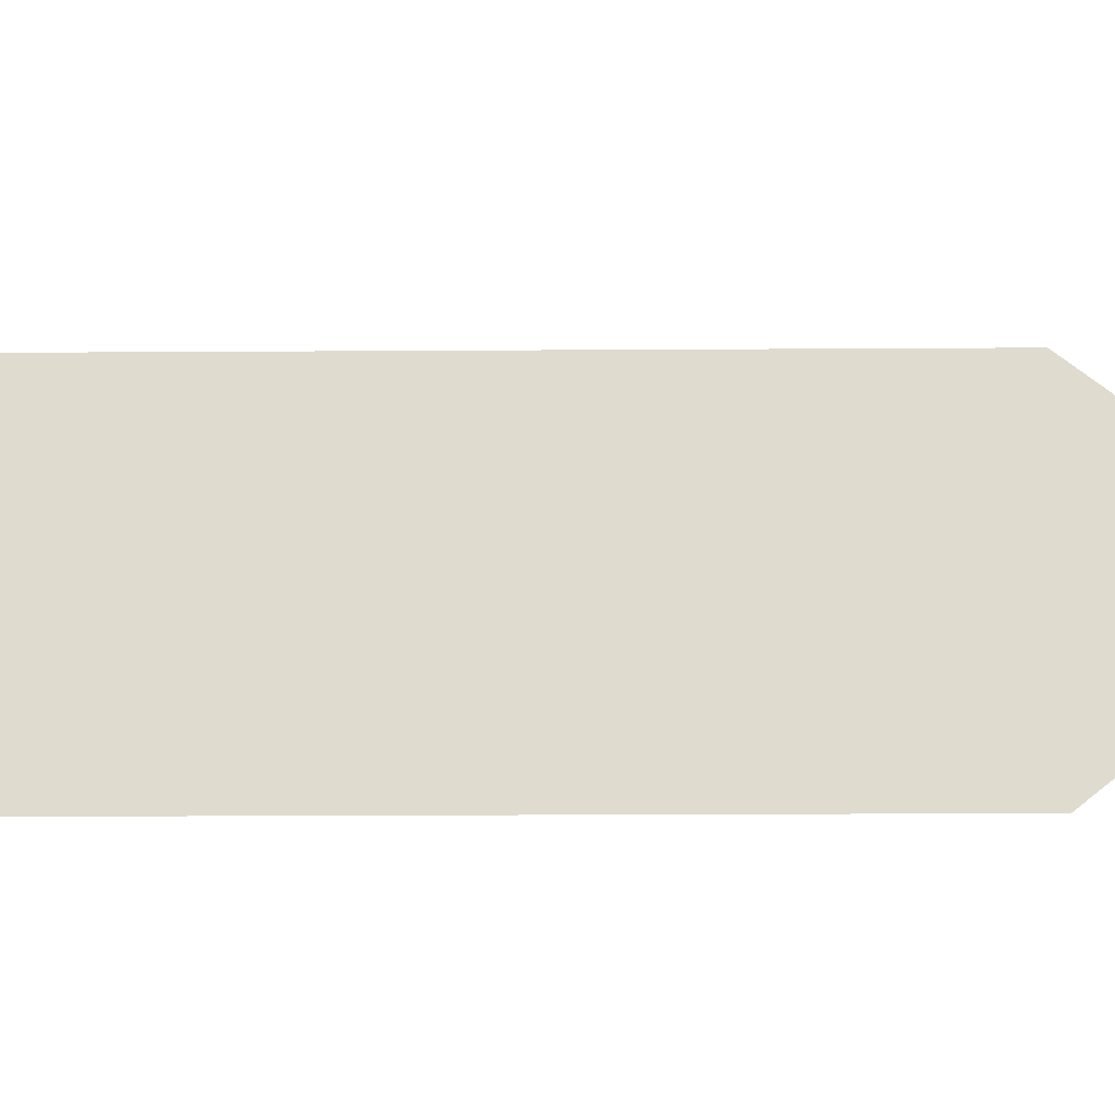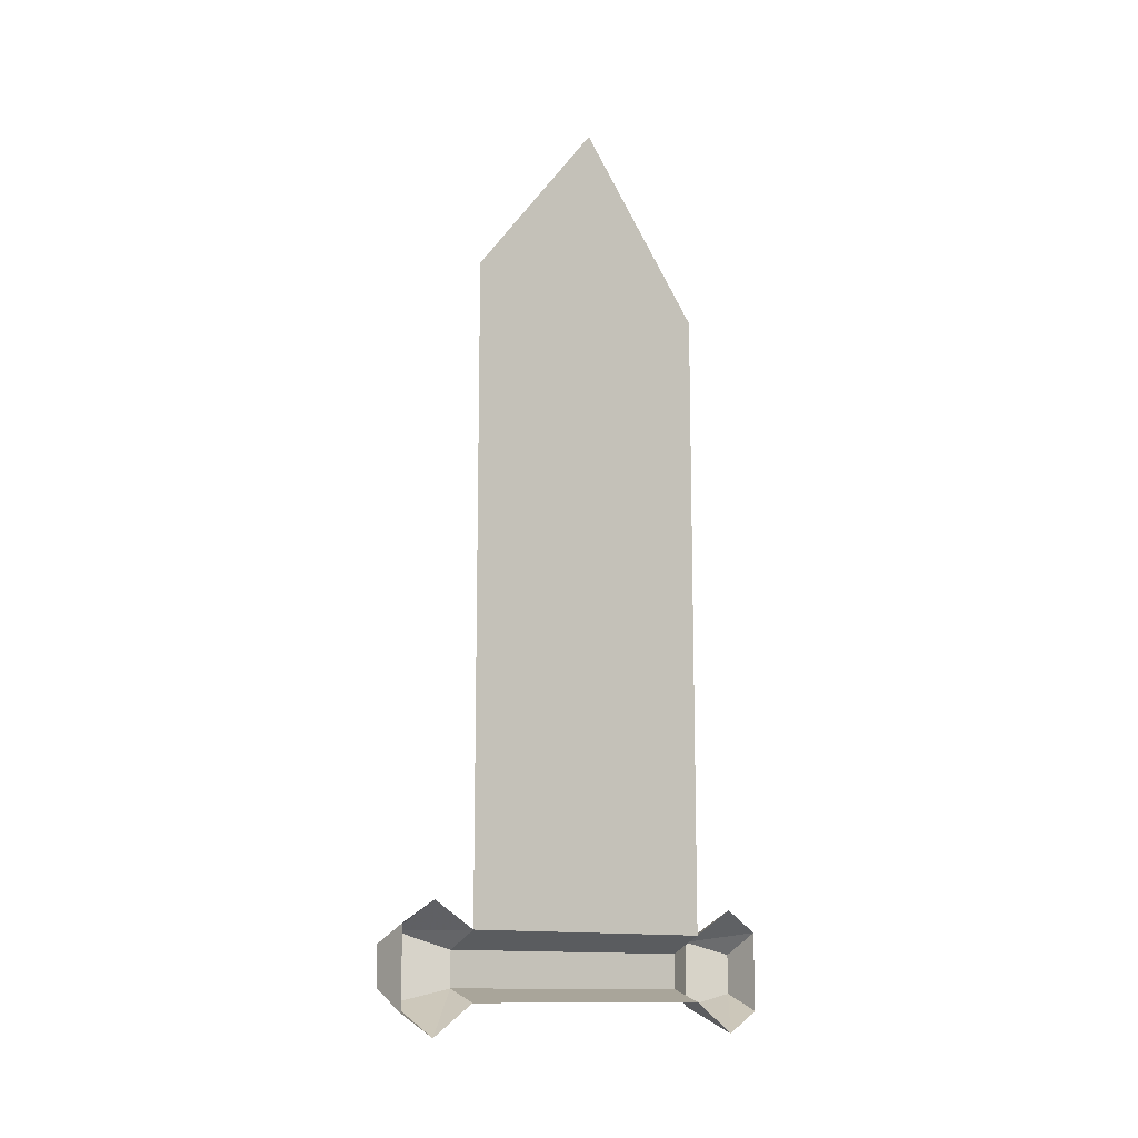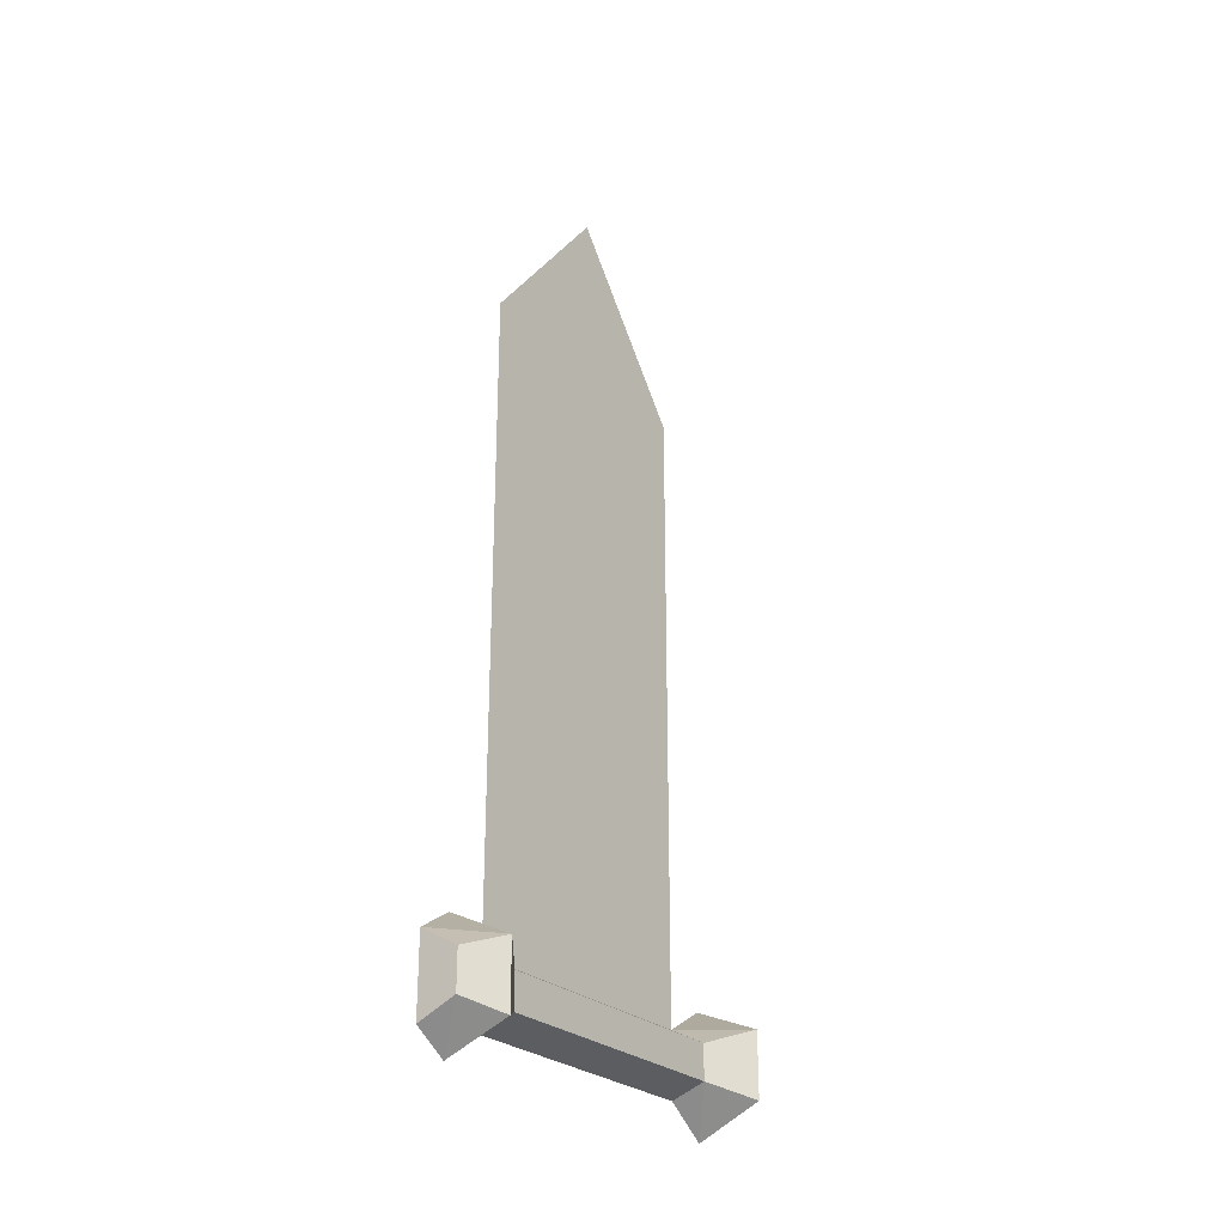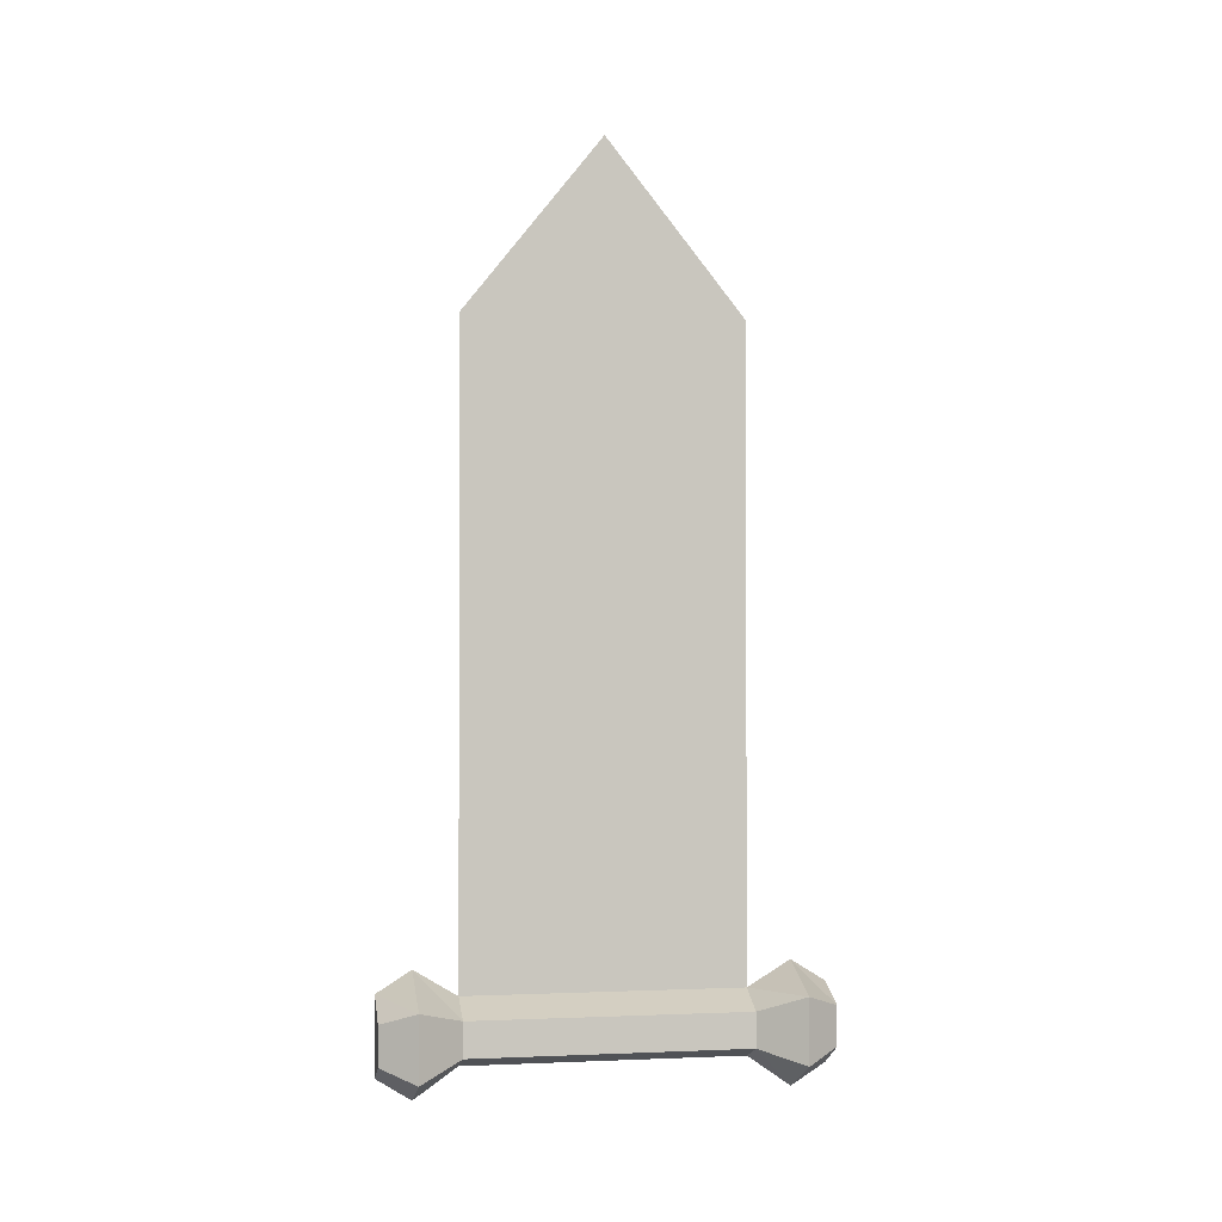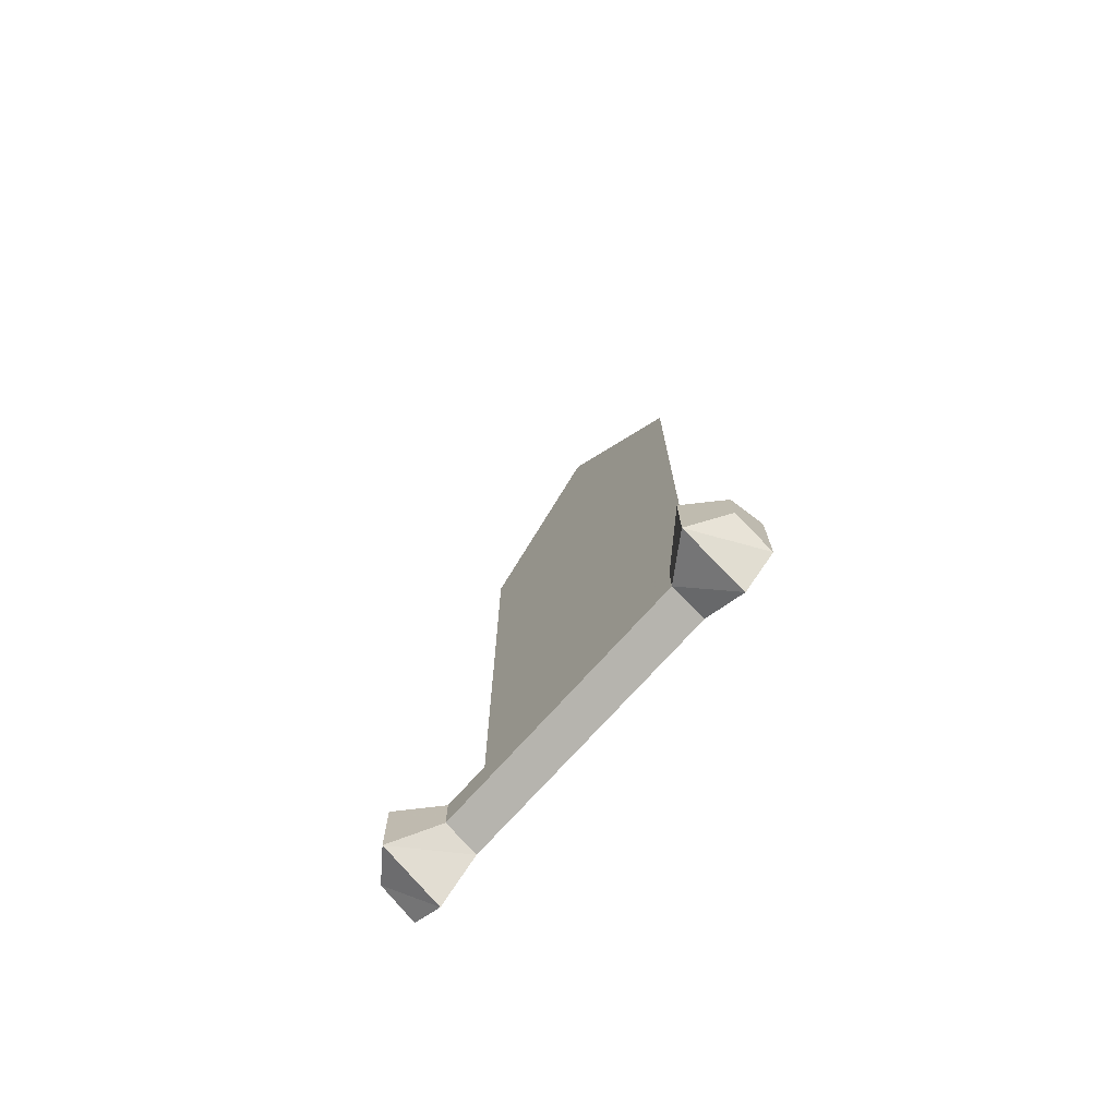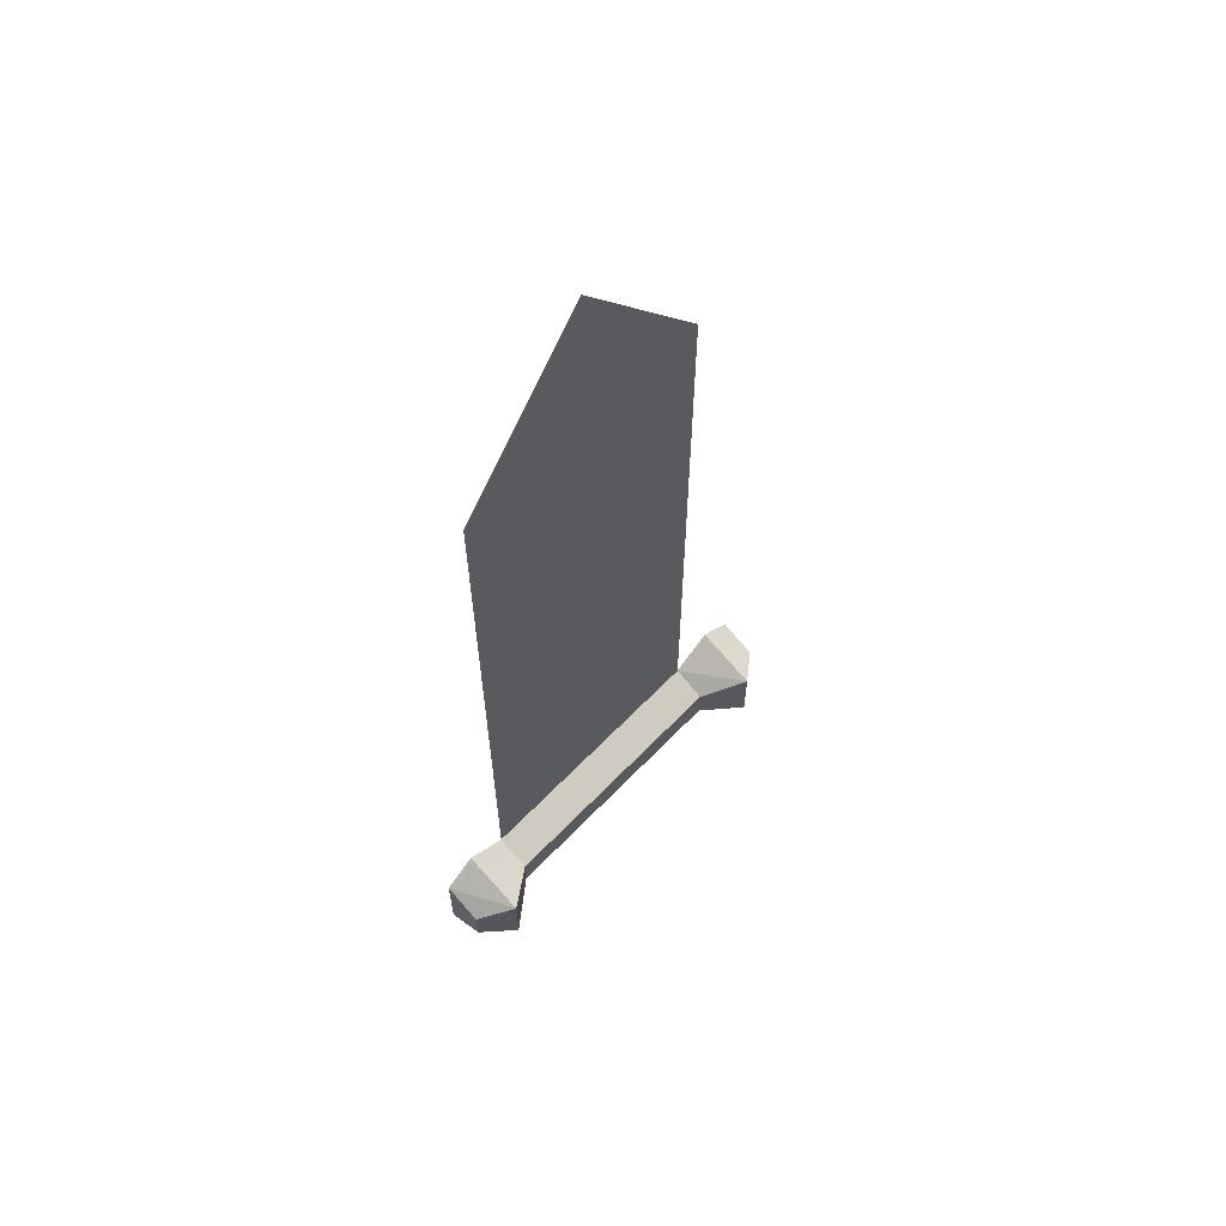
<metadata>
{"format":"obj","ext":"obj","renderer":"f3d","projection":"perspective","resolution":1024,"background":"white","views":[{"elev":-19.7,"azim":90.7,"up":"+Z"},{"elev":-12.4,"azim":-129.3,"up":"+Y"},{"elev":-26.4,"azim":35.3,"up":"+Y"},{"elev":-1.2,"azim":79.2,"up":"+Y"},{"elev":-72.7,"azim":138.3,"up":"+Y"},{"elev":61.4,"azim":43.4,"up":"+Y"}]}
</metadata>
<code>
v -0.5 -0.5703 -0.02344
v -0.5 -0.5156 -0.04688
v -0.5 -0.5156 0.0625
v -0.5 -0.5703 0.03125
v -0.5 -0.9688 -0.01562
v -0.5 -0.9688 0.01562
v -0.5 -1.031 -0.03125
v -0.5 -1.031 0.03125
v -0.5 -0.9688 0.1016
v -0.5 -0.9844 0.1562
v -0.5 -1.008 0.1016
v -0.5 -1.008 0.04688
v -0.5 -0.9688 0.04688
v -0.5 -1.109 0.1562
v -0.5 -1.102 0.1016
v -0.5 -1.148 0.07812
v -0.5 -0.8672 0.1016
v -0.5 -0.8438 0.1562
v -0.5 -0.8125 0.07812
v -0.5 -1.008 -0.1016
v -0.5 -1 -0.1562
v -0.5 -0.9688 -0.1016
v -0.5 -1.008 -0.04688
v -0.5 -0.9688 -0.04688
v -0.5 -1.109 -0.1562
v -0.5 -1.102 -0.1016
v -0.5 -1.148 -0.07812
v -0.5 -0.8438 -0.1562
v -0.5 -0.8672 -0.1016
v -0.5 -0.8125 -0.07812
v -0.5 -0.125 0
v -0.5 -1.594 0.25
v -0.5 -1.594 -0.25
v -0.5 -0.4375 -0.25
v -0.5 -0.4375 0.25
v -0.4375 -1.625 0.25
v -0.4375 -1.625 -0.25
v -0.3828 -1.594 -0.3281
v -0.5 -1.547 -0.3281
v -0.4297 -1.617 -0.3906
v -0.5 -1.586 -0.3906
v -0.4297 -1.688 -0.3906
v -0.5 -1.727 -0.3906
v -0.3828 -1.711 -0.3281
v -0.5 -1.766 -0.3281
v -0.4375 -1.688 -0.25
v -0.5 -1.711 -0.25
v -0.5 -1.711 0.25
v -0.4375 -1.688 0.25
v -0.3828 -1.719 0.3281
v -0.5 -1.766 0.3281
v -0.4297 -1.695 0.3906
v -0.5 -1.727 0.3906
v -0.4297 -1.625 0.3906
v -0.5 -1.586 0.3906
v -0.3828 -1.602 0.3281
v -0.5 -1.547 0.3281
f 1 2 3
f 1 3 4
f 1 4 5
f 5 4 6
f 5 6 7
f 7 6 8
f 9 10 11
f 9 11 12
f 9 12 13
f 11 10 14
f 11 14 15
f 15 14 16
f 9 17 18
f 9 18 10
f 17 19 18
f 20 21 22
f 20 22 23
f 23 22 24
f 25 21 20
f 25 20 26
f 25 26 27
f 28 29 22
f 28 22 21
f 28 30 29
f 31 32 33
f 31 33 34
f 31 34 33
f 31 33 32
f 31 32 35
f 31 35 32
f 33 32 36
f 33 36 37
f 41 40 42
f 41 42 43
f 47 46 48
f 48 46 49
f 53 52 54
f 53 54 55
f 37 36 49
f 37 49 46
f 33 37 38
f 33 38 39
f 39 38 40
f 39 40 41
f 43 42 44
f 43 44 45
f 45 44 46
f 45 46 47
f 48 49 50
f 48 50 51
f 51 50 52
f 51 52 53
f 55 54 56
f 55 56 57
f 57 56 36
f 57 36 32
f 37 46 44
f 37 44 38
f 38 44 42
f 38 42 40
f 49 36 56
f 49 56 50
f 50 56 54
f 50 54 52

</code>
